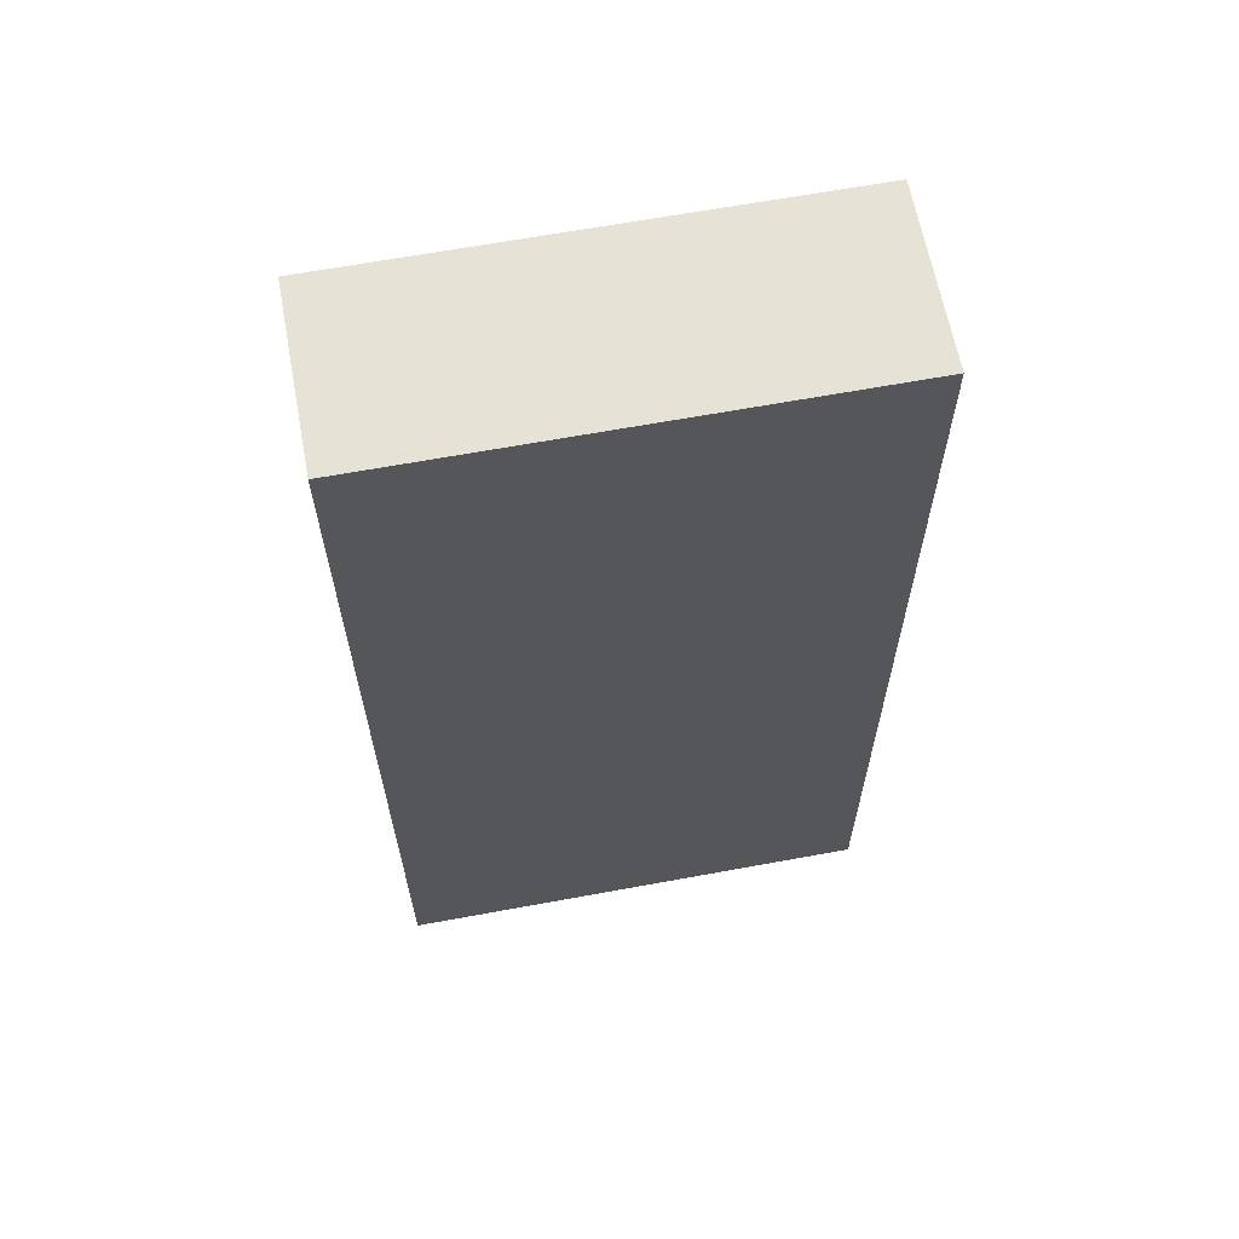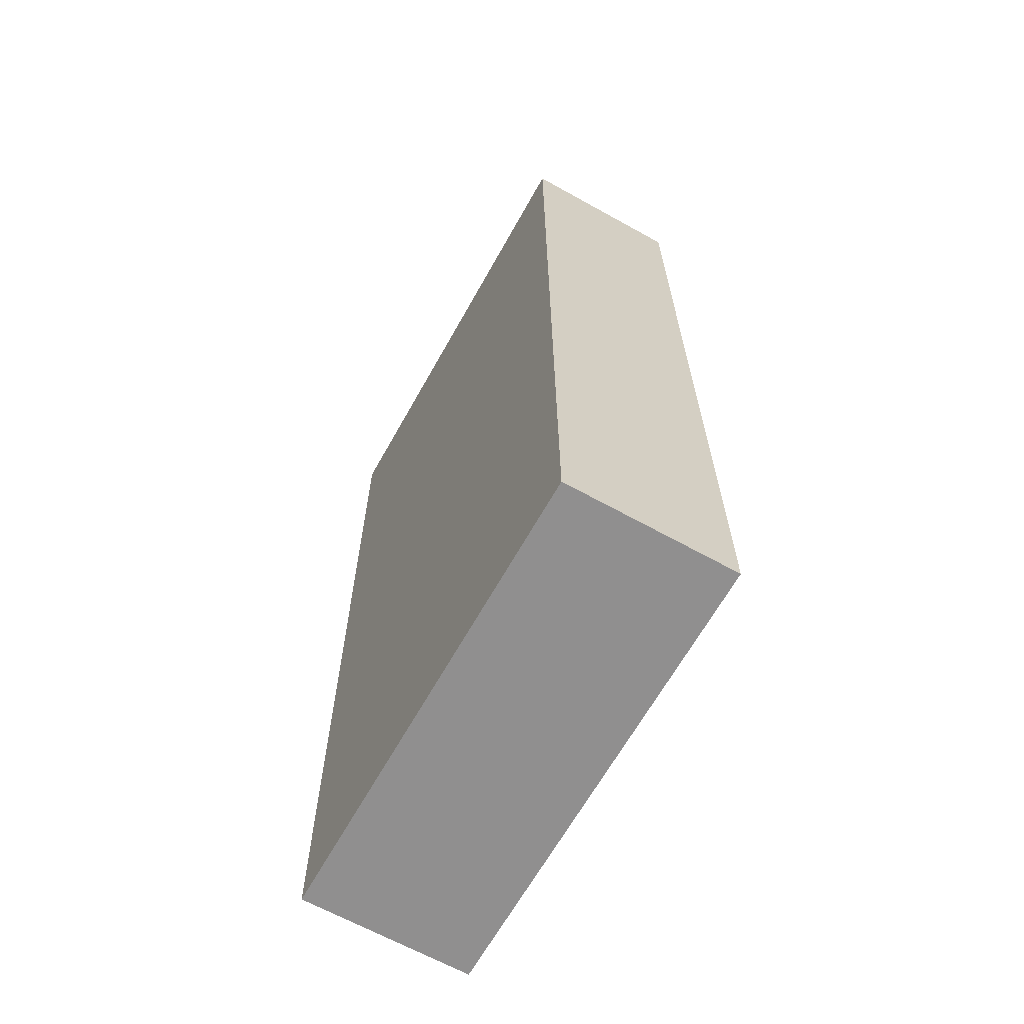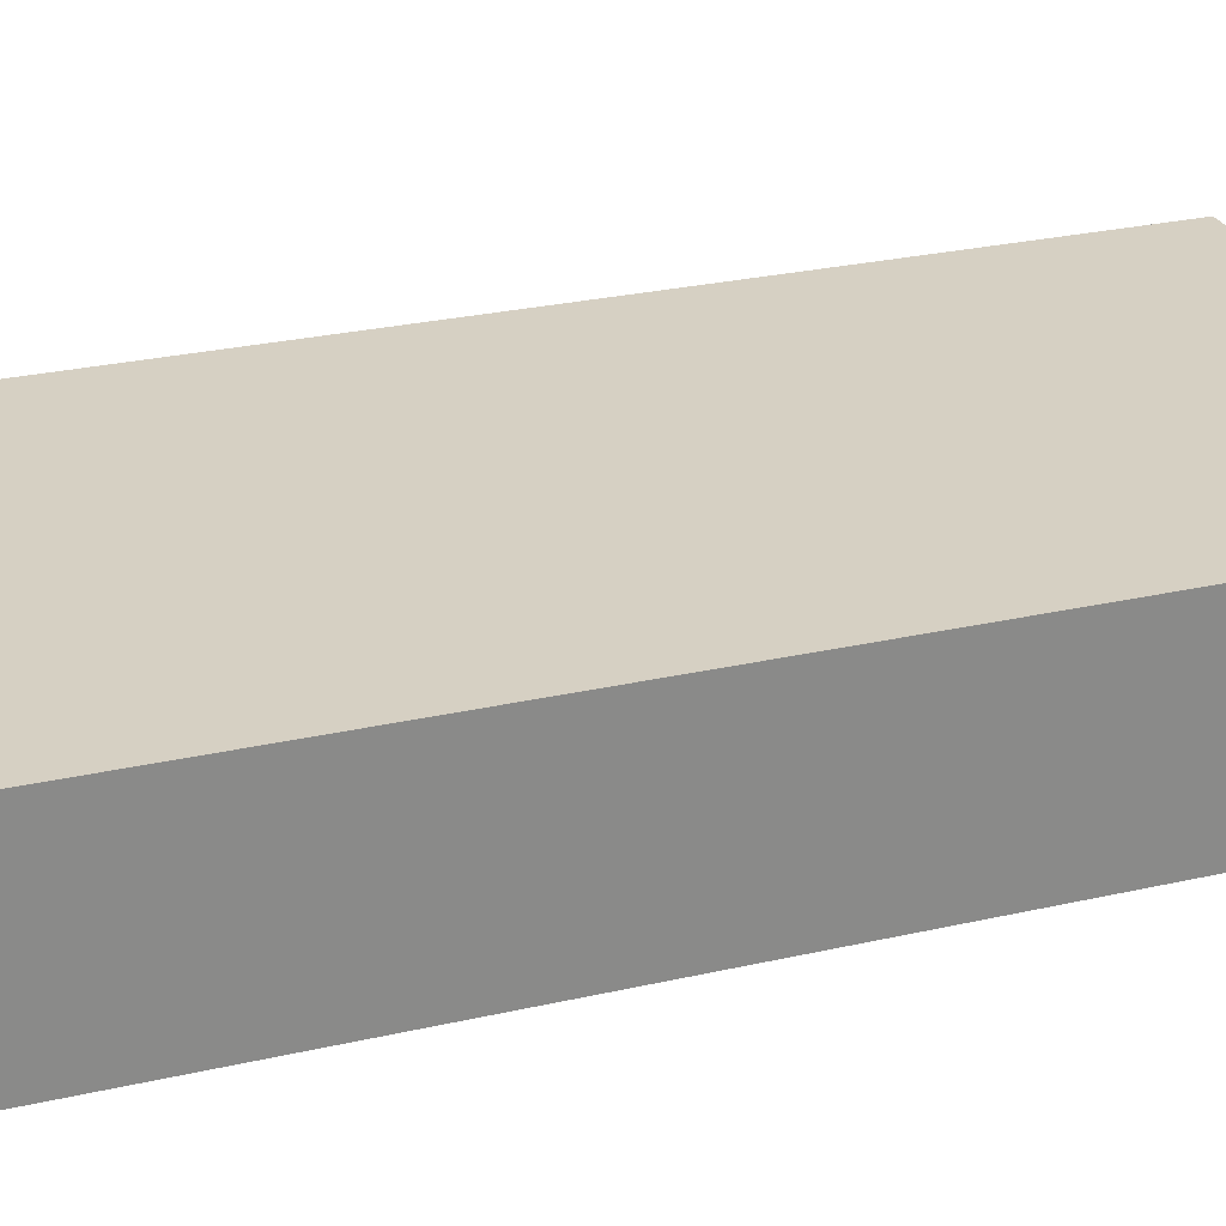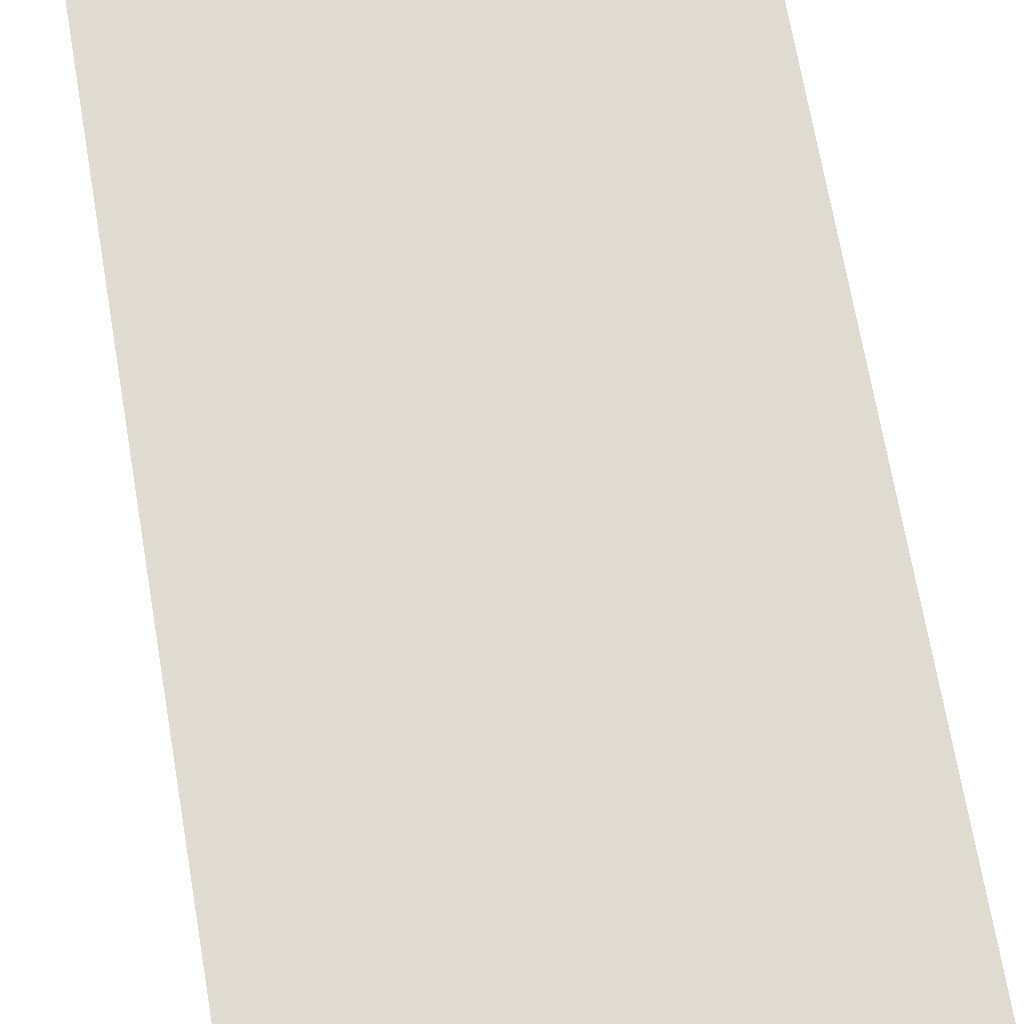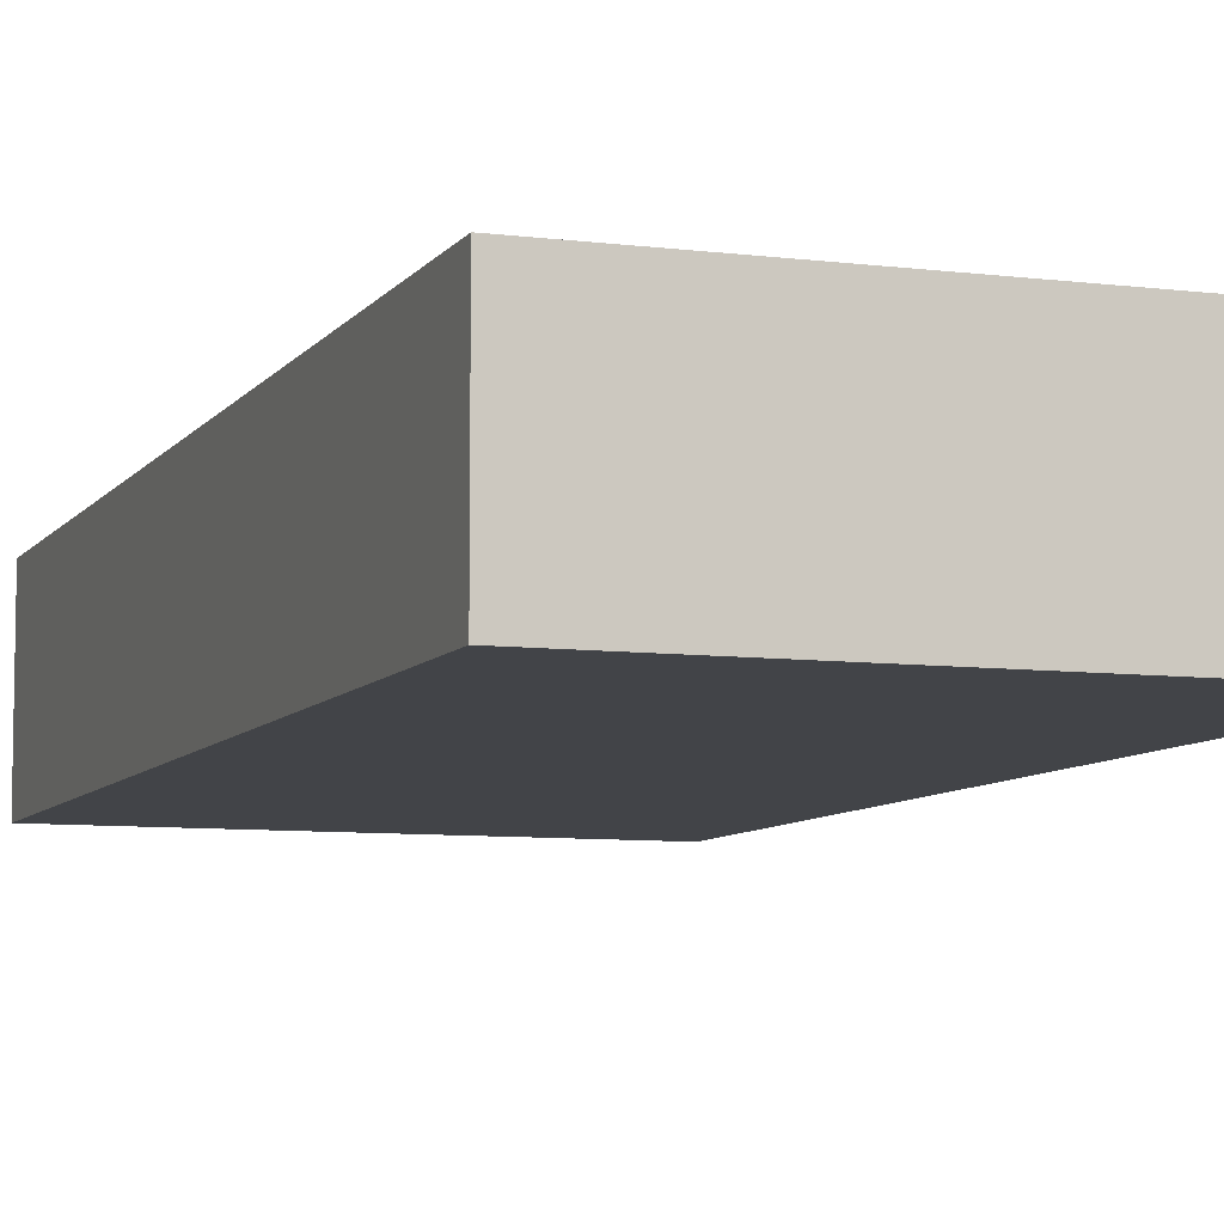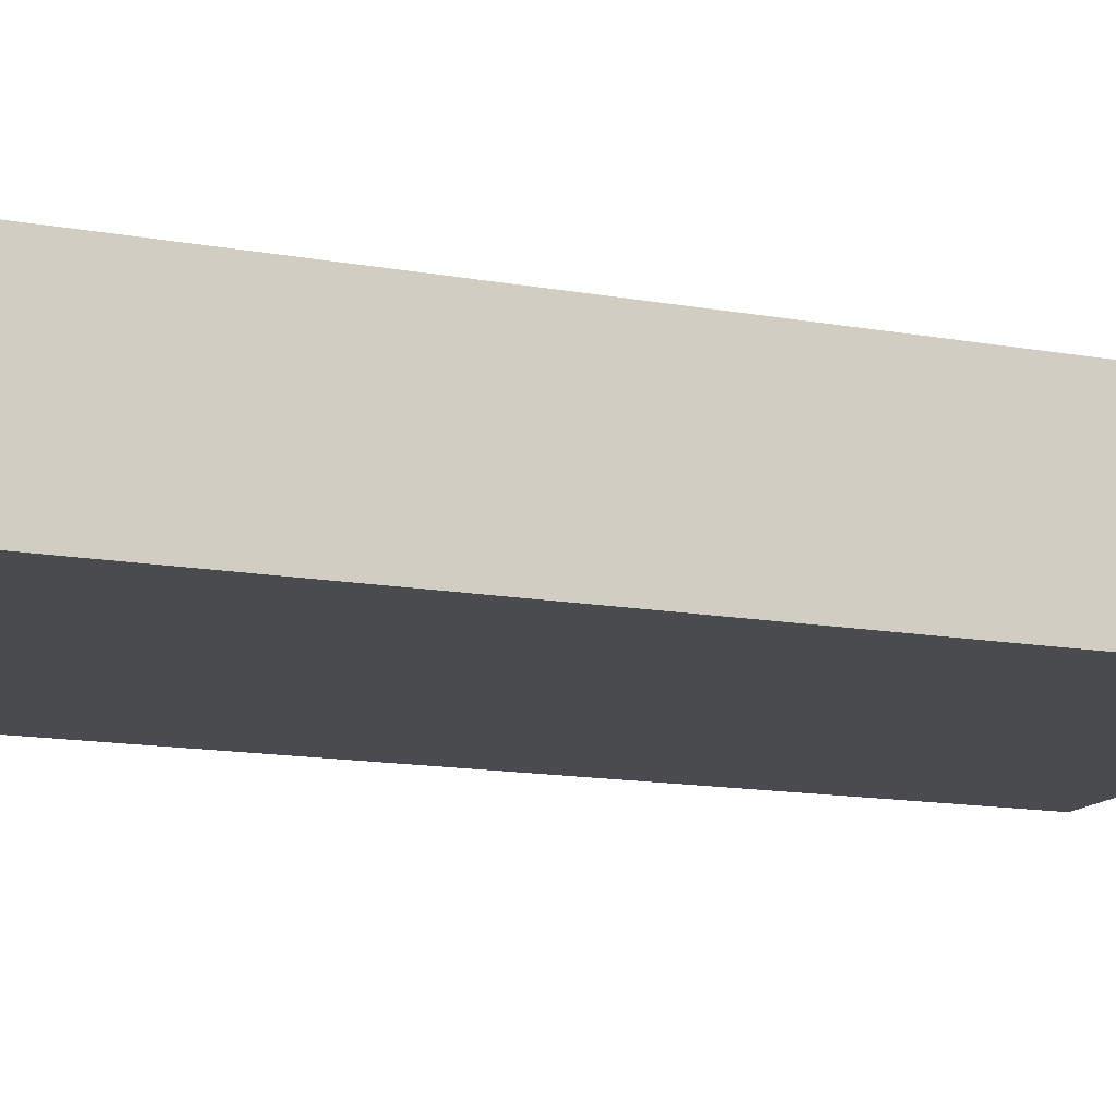
<metadata>
{"format":"obj","ext":"obj","renderer":"f3d","projection":"perspective","resolution":1024,"background":"white","views":[{"elev":64.0,"azim":-10.6,"up":"+Z"},{"elev":-65.5,"azim":60.8,"up":"+Z"},{"elev":26.5,"azim":-110.0,"up":"+Y"},{"elev":70.1,"azim":-9.9,"up":"+Y"},{"elev":-7.7,"azim":-19.8,"up":"+Y"},{"elev":-13.9,"azim":68.0,"up":"+Y"}]}
</metadata>
<code>
v  0.006 1.349 -7.598
v  3.683 1.349 0.004
v  3.708 1.349 -7.605
v  0 1.349 8.26e-17
v  3.708 4.657e-16 -7.605
v  0.006 4.652e-16 -7.598
v  0 0 0
v  3.683 -2.449e-19 0.004
g defaultobject
f 1 2 3
f 2 1 4
f 5 1 3
f 1 5 6
f 6 4 1
f 4 6 7
f 7 2 4
f 2 7 8
f 8 3 2
f 3 8 5
f 8 6 5
f 6 8 7

</code>
